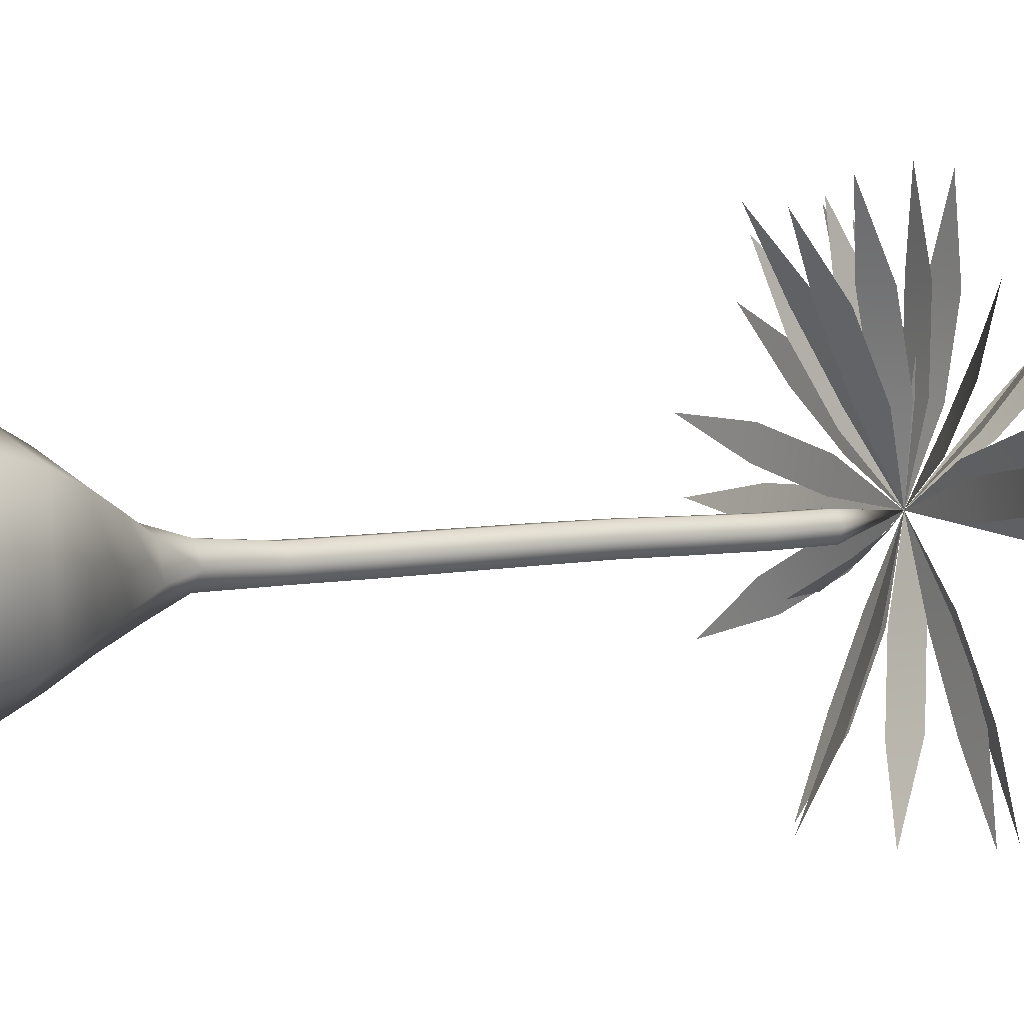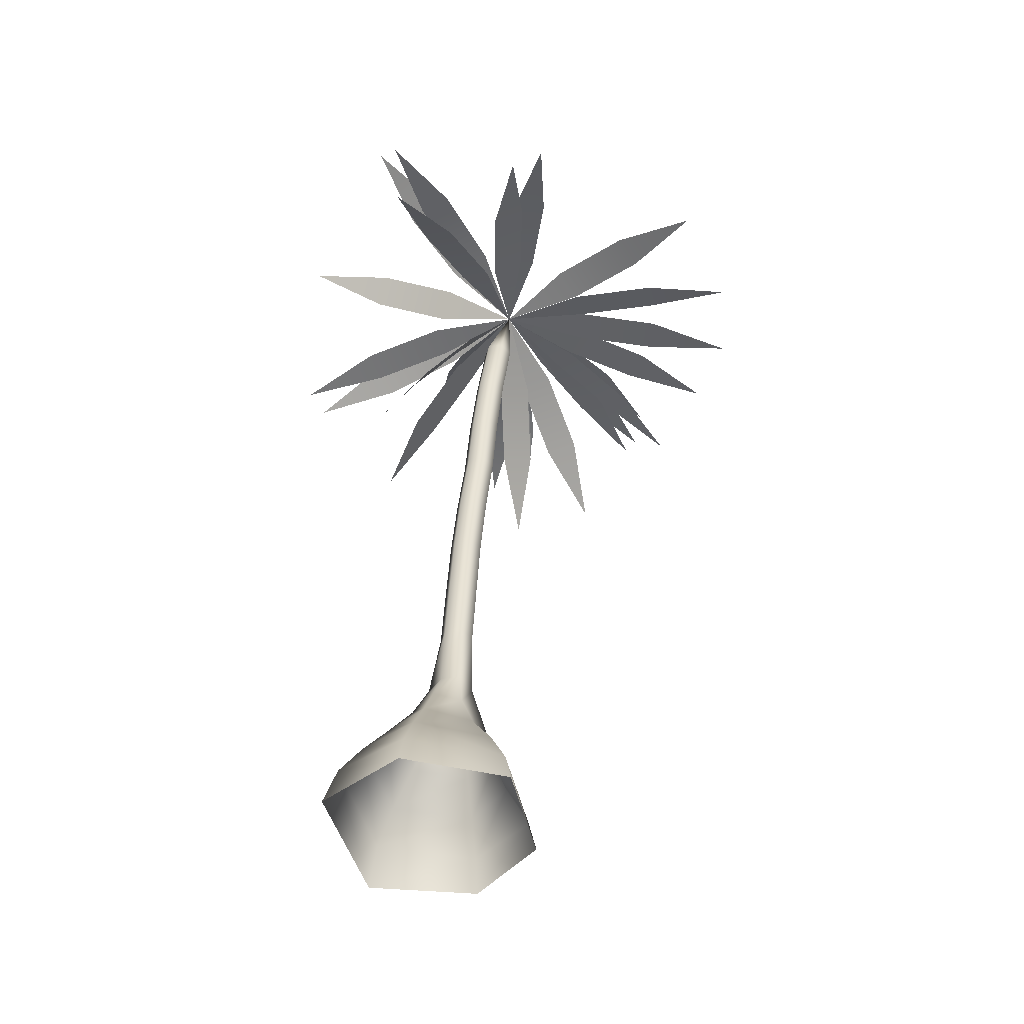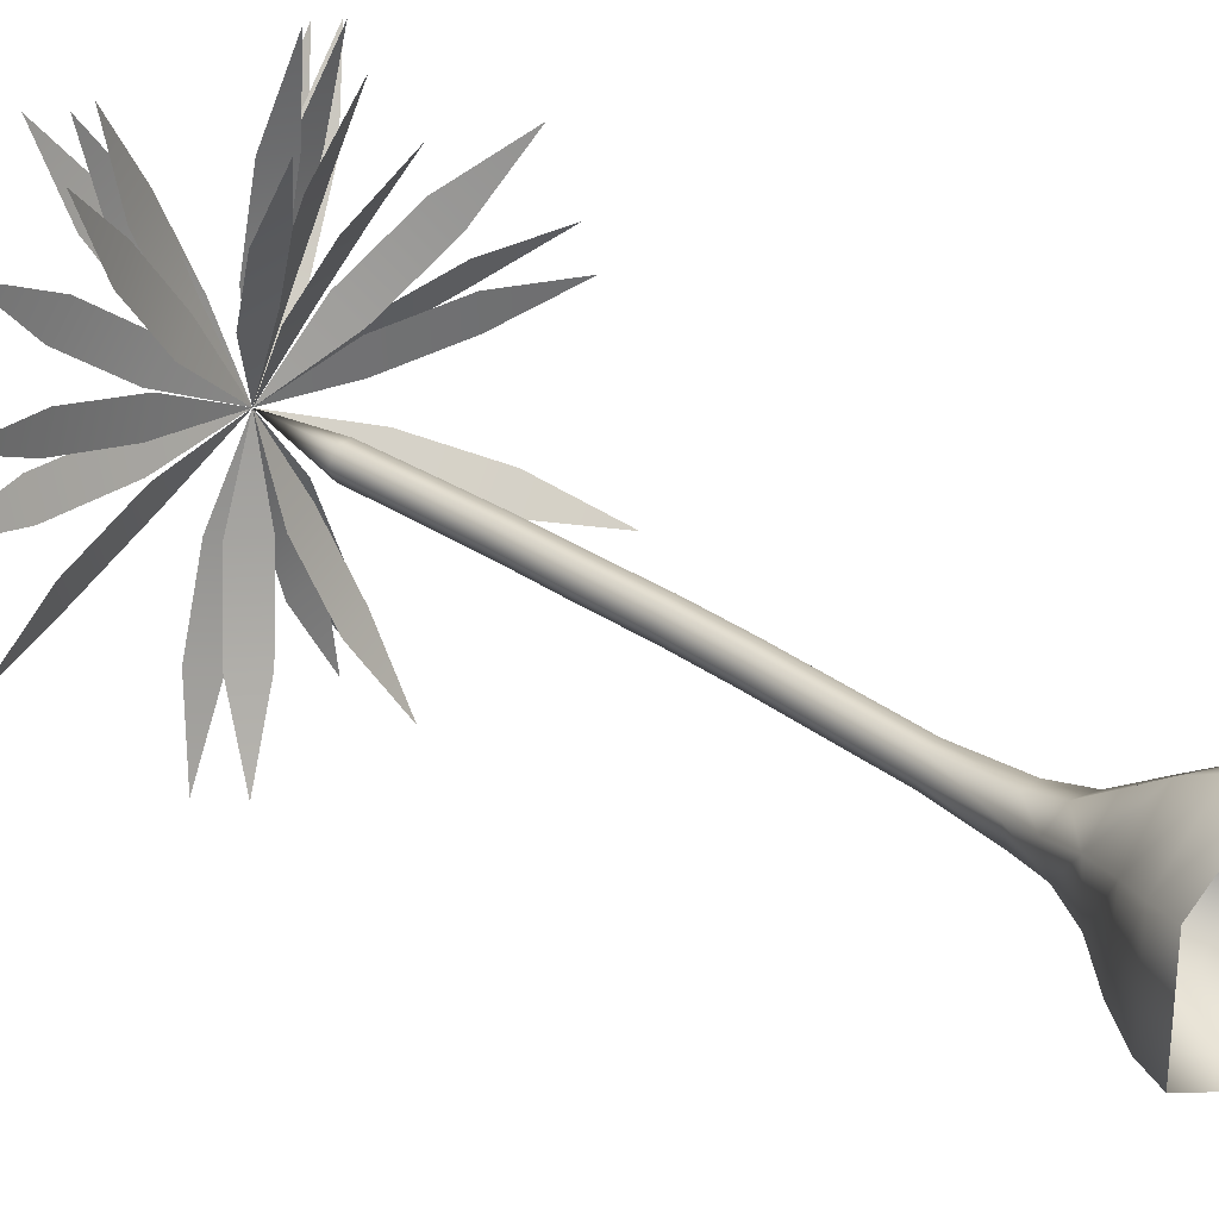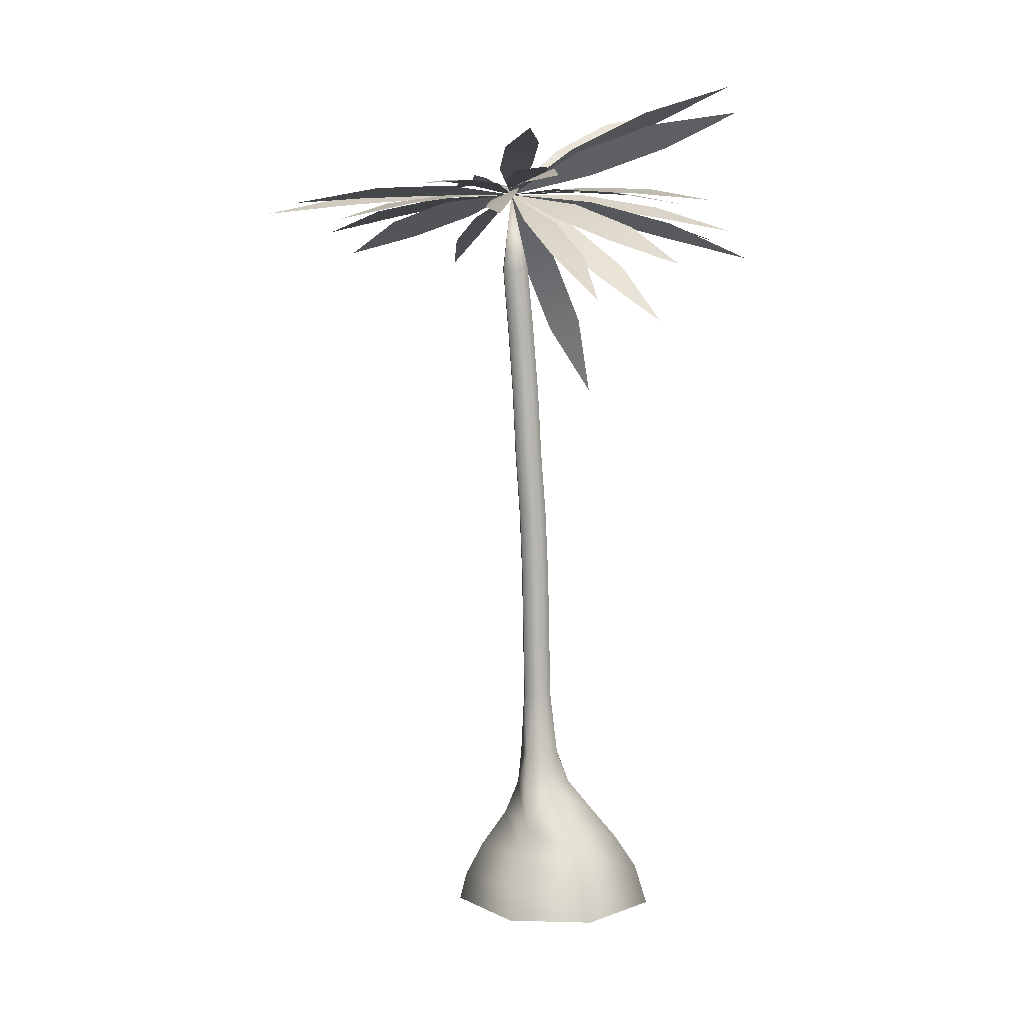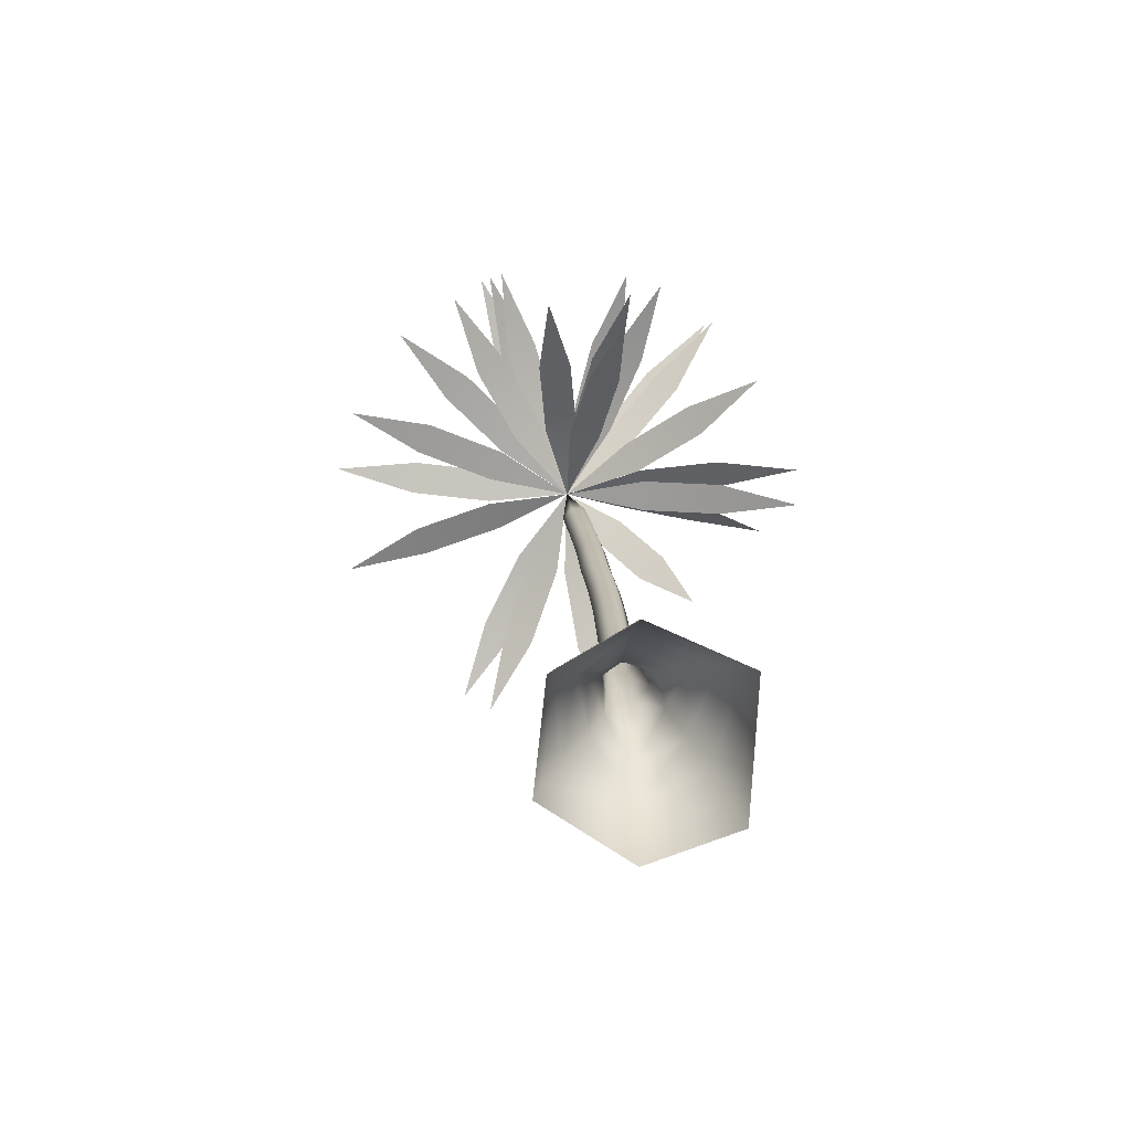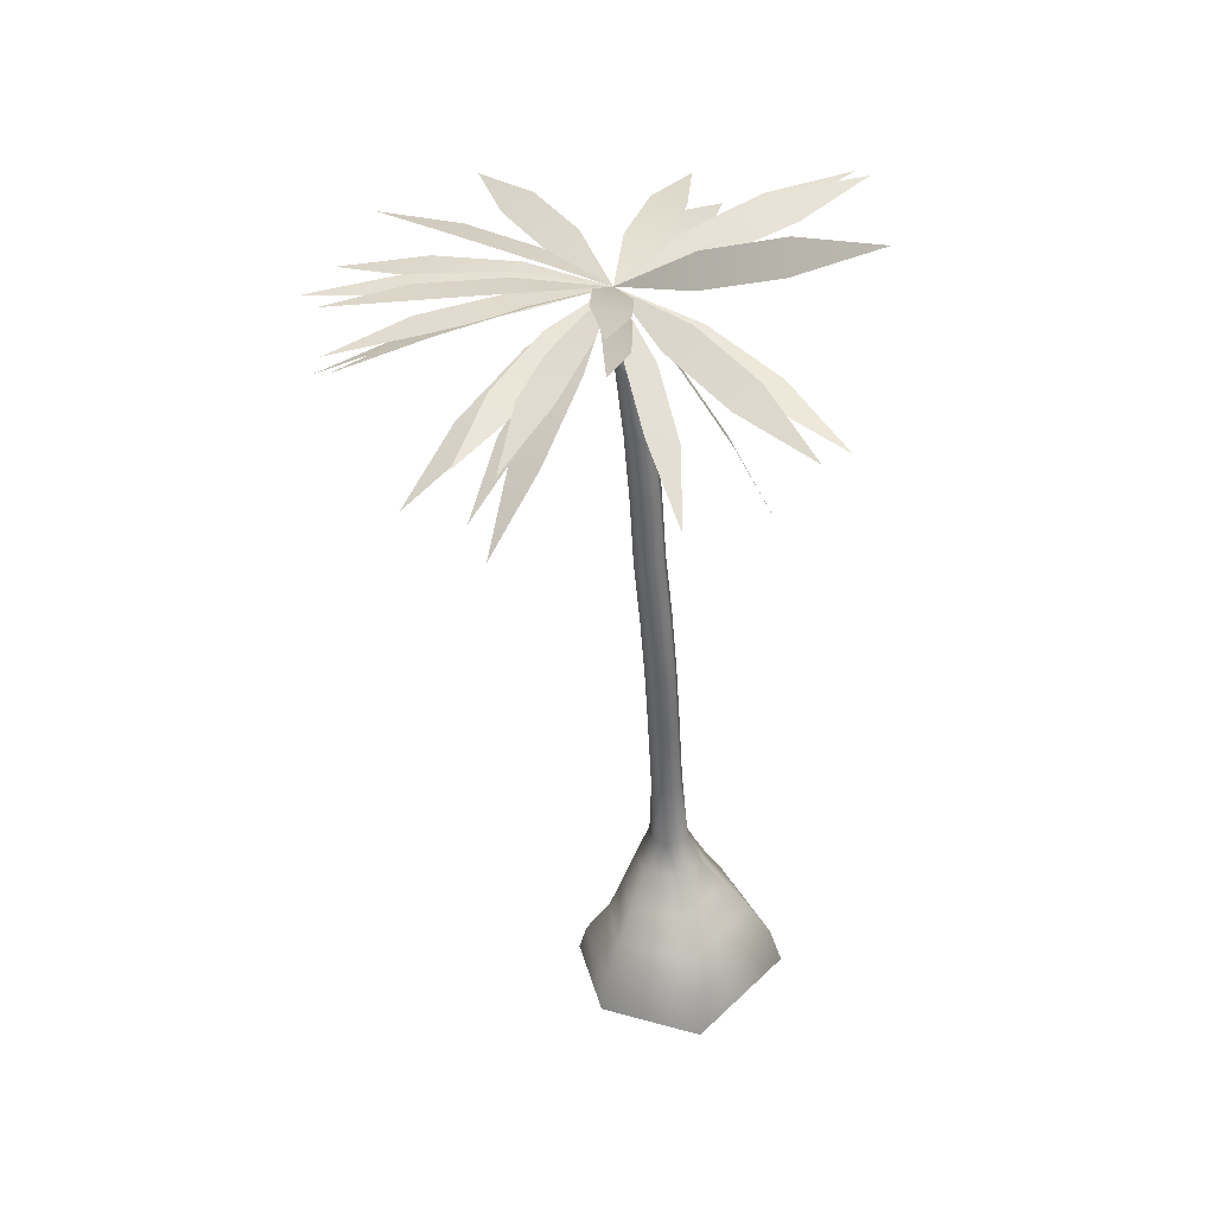
<metadata>
{"format":"obj","ext":"obj","renderer":"f3d","projection":"perspective","resolution":1024,"background":"white","views":[{"elev":1.9,"azim":58.0,"up":"+Z"},{"elev":-47.7,"azim":-167.4,"up":"+Y"},{"elev":31.1,"azim":-41.9,"up":"+Z"},{"elev":5.2,"azim":-32.7,"up":"+Y"},{"elev":-75.5,"azim":-6.5,"up":"+Y"},{"elev":39.5,"azim":36.9,"up":"+Y"}]}
</metadata>
<code>
v  0.3679 0.2124 -0.2269
v  0.4176 0.0166 -0.263
v  0.0187 0.0166 -0.4685
v  0.012 0.1662 -0.424
v  -0.4211 0.0166 -0.2433
v  -0.3924 0.1529 -0.2248
v  -0.4243 0.0166 0.2643
v  -0.3942 0.1537 0.2463
v  -0.0936 0.0166 0.5223
v  -0.0945 0.1759 0.4726
v  0.3793 0.0166 0.3699
v  0.3374 0.2104 0.3258
v  0.2839 0.3724 -0.1662
v  -0.002 0.3359 -0.3348
v  -0.3166 0.3191 -0.1801
v  -0.3048 0.3145 0.1853
v  -0.0956 0.3377 0.383
v  0.2522 0.3696 0.2624
v  0.186 0.527 -0.0954
v  -0.0173 0.502 -0.2337
v  -0.2104 0.492 -0.1179
v  -0.2565 0.4774 0.152
v  -0.1021 0.4951 0.2708
v  0.1448 0.5232 0.1906
v  0.0947 0.6803 -0.0286
v  -0.0336 0.671 -0.1442
v  -0.1527 0.6609 -0.0799
v  -0.2156 0.6512 0.0953
v  -0.1056 0.6562 0.1573
v  0.0439 0.6751 0.1142
v  -0.0472 0.8335 -0.0634
v  0.0318 0.8359 0.0104
v  -0.1409 0.8255 -0.0672
v  -0.172 0.8198 0.039
v  -0.1038 0.8222 0.1016
v  -0.0206 0.8302 0.1016
v  -0.0548 1.156 -0.0502
v  -0.0156 1.156 0.0175
v  -0.1329 1.152 -0.0501
v  -0.1718 1.148 0.0176
v  -0.1327 1.149 0.0852
v  -0.0546 1.152 0.0852
v  -0.0689 1.481 -0.0398
v  -0.0298 1.48 0.0276
v  -0.1468 1.478 -0.0398
v  -0.1856 1.474 0.0277
v  -0.1465 1.473 0.0952
v  -0.0686 1.476 0.0951
v  -0.084 1.806 -0.0278
v  -0.0452 1.806 0.0392
v  -0.1614 1.802 -0.0278
v  -0.1999 1.797 0.0393
v  -0.1611 1.797 0.1063
v  -0.0837 1.802 0.1063
v  -0.1079 2.131 -0.016
v  -0.0695 2.133 0.0506
v  -0.1844 2.124 -0.016
v  -0.2225 2.118 0.0504
v  -0.1841 2.12 0.117
v  -0.1077 2.127 0.117
v  -0.1406 2.444 -0.0065
v  -0.1028 2.445 0.0593
v  -0.2164 2.441 -0.0067
v  -0.2544 2.437 0.0589
v  -0.2166 2.438 0.1247
v  -0.1408 2.442 0.1249
v  -0.1629 2.769 -0.0017
v  -0.1257 2.772 0.0632
v  -0.2374 2.763 -0.0019
v  -0.2748 2.76 0.0628
v  -0.2376 2.762 0.1276
v  -0.1631 2.768 0.1278
v  -0.1952 3.095 0.0037
v  -0.1588 3.098 0.0674
v  -0.2681 3.087 0.0035
v  -0.3046 3.082 0.0669
v  -0.2682 3.084 0.1306
v  -0.1953 3.092 0.1308
v  -0.2369 3.42 0.0157
v  -0.2011 3.422 0.0779
v  -0.308 3.41 0.0154
v  -0.3433 3.402 0.0773
v  -0.3076 3.404 0.1396
v  -0.2365 3.414 0.1399
v  -0.3276 3.788 0.1253
v  -1.308 3.764 0.8922
v  -0.9316 3.808 0.7009
v  -1.032 3.807 0.5726
v  -0.6049 3.816 0.4453
v  -0.7053 3.814 0.3169
v  -0.7618 3.631 -1.031
v  -0.6906 3.728 -0.6239
v  -0.5384 3.708 -0.6783
v  -0.5459 3.781 -0.2385
v  -0.3936 3.76 -0.293
v  -0.5461 3.23 1.216
v  -0.3957 3.446 0.8836
v  -0.5557 3.449 0.8529
v  -0.3229 3.632 0.5199
v  -0.4829 3.635 0.4892
v  0.5788 3.458 0.9121
v  0.3336 3.563 0.582
v  0.2529 3.634 0.7047
v  0.0315 3.673 0.3198
v  -0.0492 3.744 0.4424
v  0.8922 3.575 0.2534
v  0.5008 3.687 0.1333
v  0.4817 3.674 0.2947
v  0.0942 3.758 0.0906
v  0.0751 3.745 0.252
v  -0.1326 3.405 1.294
v  -0.1348 3.595 0.914
v  -0.2851 3.532 0.9186
v  -0.1998 3.723 0.5245
v  -0.3501 3.66 0.5291
v  -1.037 3.626 1.135
v  -0.757 3.745 0.8397
v  -0.8731 3.678 0.7473
v  -0.5204 3.799 0.5031
v  -0.6365 3.732 0.4107
v  -0.916 4.012 1.199
v  -0.6495 3.983 0.8704
v  -0.7929 3.96 0.7964
v  -0.4533 3.908 0.5124
v  -0.5968 3.886 0.4384
v  0.8666 3.619 0.4332
v  0.492 3.741 0.2756
v  0.4461 3.673 0.4164
v  0.094 3.797 0.173
v  0.048 3.729 0.3137
v  0.7962 4.285 -0.0758
v  0.3835 4.194 -0.0357
v  0.4489 4.089 0.0702
v  0.0089 4.029 0.0313
v  0.0743 3.924 0.1372
v  -0.8077 3.798 1.274
v  -0.5924 3.86 0.9135
v  -0.7295 3.793 0.8568
v  -0.4324 3.857 0.5306
v  -0.5694 3.79 0.4739
v  -0.8688 3.835 1.245
v  -0.6172 3.861 0.9047
v  -0.7636 3.848 0.8345
v  -0.4368 3.845 0.5313
v  -0.5832 3.832 0.4611
v  -1.511 3.615 0.4717
v  -1.097 3.704 0.4369
v  -1.144 3.71 0.2809
v  -0.703 3.762 0.3214
v  -0.7495 3.768 0.1654
v  0.3641 4.159 1.091
v  0.2065 4.006 0.7287
v  0.0916 4.114 0.7694
v  -0.0241 3.882 0.4066
v  -0.139 3.99 0.4473
v  -0.1505 3.138 1.172
v  -0.1374 3.403 0.8408
v  -0.2954 3.364 0.8431
v  -0.1964 3.62 0.492
v  -0.3545 3.58 0.4942
v  -1.57 3.705 0.1425
v  -1.158 3.788 0.2066
v  -1.158 3.746 0.0491
v  -0.7443 3.815 0.2008
v  -0.7437 3.774 0.0433
v  0.0328 3.712 1.314
v  -0.015 3.785 0.8992
v  -0.1693 3.759 0.9442
v  -0.1351 3.811 0.5028
v  -0.2895 3.784 0.5479
v  0.334 4.284 1.056
v  0.1813 4.132 0.6903
v  0.0434 4.167 0.7697
v  -0.0392 3.967 0.38
v  -0.1772 4.002 0.4594
v  0.1402 3.928 -1.02
v  -0.0735 3.947 -0.6538
v  0.0665 3.879 -0.6048
v  -0.2295 3.9 -0.2721
v  -0.0895 3.833 -0.2231
v  -0.1541 3.682 1.353
v  -0.1291 3.748 0.935
v  -0.2901 3.757 0.9585
v  -0.187 3.783 0.5256
v  -0.348 3.792 0.5491
v  -1.452 3.682 -0.3987
v  -1.115 3.725 -0.1442
v  -1.054 3.776 -0.2861
v  -0.7402 3.76 0.0305
v  -0.679 3.812 -0.1115
v  -0.6133 3.52 -1.056
v  -0.5769 3.676 -0.6633
v  -0.4317 3.604 -0.6822
v  -0.4817 3.765 -0.2694
v  -0.3365 3.694 -0.2883
v  0.3364 2.765 -0.1249
v  0.078 3.102 -0.122
v  0.1879 3.146 -0.01
v  -0.1433 3.443 -0.0386
v  -0.0334 3.487 0.0734
v  0.0488 3.904 -1.056
v  -0.1557 3.9 -0.6839
v  -0.0005 3.902 -0.6342
v  -0.2812 3.861 -0.2902
v  -0.126 3.863 -0.2406
v  0.0257 3.478 -1.027
v  -0.1764 3.585 -0.6701
v  -0.0264 3.641 -0.639
v  -0.2942 3.689 -0.2859
v  -0.1442 3.744 -0.2548
o Yuca01
g Yuca01
f 1 2 3 4
f 4 3 5 6
f 6 5 7 8
f 8 7 9 10
f 10 9 11 12
f 1 12 11 2
f 13 1 4 14
f 14 4 6 15
f 15 6 8 16
f 16 8 10 17
f 17 10 12 18
f 13 18 12 1
f 19 13 14 20
f 21 20 14 15
f 21 15 16 22
f 22 16 17 23
f 23 17 18 24
f 19 24 18 13
f 25 19 20 26
f 27 26 20 21
f 27 21 22 28
f 29 28 22 23
f 29 23 24 30
f 25 30 24 19
f 31 32 25 26
f 33 31 26 27
f 34 33 27 28
f 35 34 28 29
f 36 35 29 30
f 32 36 30 25
f 37 38 32 31
f 39 37 31 33
f 40 39 33 34
f 41 40 34 35
f 42 41 35 36
f 38 42 36 32
f 43 44 38 37
f 45 43 37 39
f 46 45 39 40
f 47 46 40 41
f 48 47 41 42
f 44 48 42 38
f 49 50 44 43
f 51 49 43 45
f 52 51 45 46
f 53 52 46 47
f 54 53 47 48
f 50 54 48 44
f 55 56 50 49
f 57 55 49 51
f 58 57 51 52
f 59 58 52 53
f 60 59 53 54
f 56 60 54 50
f 61 62 56 55
f 63 61 55 57
f 64 63 57 58
f 65 64 58 59
f 66 65 59 60
f 62 66 60 56
f 67 68 62 61
f 69 67 61 63
f 70 69 63 64
f 71 70 64 65
f 72 71 65 66
f 68 72 66 62
f 73 74 68 67
f 75 73 67 69
f 76 75 69 70
f 77 76 70 71
f 78 77 71 72
f 74 78 72 68
f 79 80 74 73
f 81 79 73 75
f 82 81 75 76
f 83 82 76 77
f 84 83 77 78
f 80 84 78 74
f 85 80 79
f 85 79 81
f 85 81 82
f 85 82 83
f 85 83 84
f 85 84 80
f 86 87 88
f 87 89 90 88
f 90 89 85
f 91 92 93
f 92 94 95 93
f 95 94 85
f 96 97 98
f 97 99 100 98
f 100 99 85
f 101 102 103
f 102 104 105 103
f 105 104 85
f 106 107 108
f 107 109 110 108
f 110 109 85
f 111 112 113
f 112 114 115 113
f 115 114 85
f 116 117 118
f 117 119 120 118
f 120 119 85
f 121 122 123
f 122 124 125 123
f 125 124 85
f 126 127 128
f 127 129 130 128
f 130 129 85
f 131 132 133
f 132 134 135 133
f 135 134 85
f 136 137 138
f 137 139 140 138
f 140 139 85
f 141 142 143
f 142 144 145 143
f 145 144 85
f 146 147 148
f 147 149 150 148
f 150 149 85
f 151 152 153
f 152 154 155 153
f 155 154 85
f 156 157 158
f 157 159 160 158
f 160 159 85
f 161 162 163
f 162 164 165 163
f 165 164 85
f 166 167 168
f 167 169 170 168
f 170 169 85
f 171 172 173
f 172 174 175 173
f 175 174 85
f 176 177 178
f 177 179 180 178
f 180 179 85
f 181 182 183
f 182 184 185 183
f 185 184 85
f 186 187 188
f 187 189 190 188
f 190 189 85
f 191 192 193
f 192 194 195 193
f 195 194 85
f 196 197 198
f 197 199 200 198
f 200 199 85
f 201 202 203
f 202 204 205 203
f 205 204 85
f 206 207 208
f 207 209 210 208
f 210 209 85

</code>
